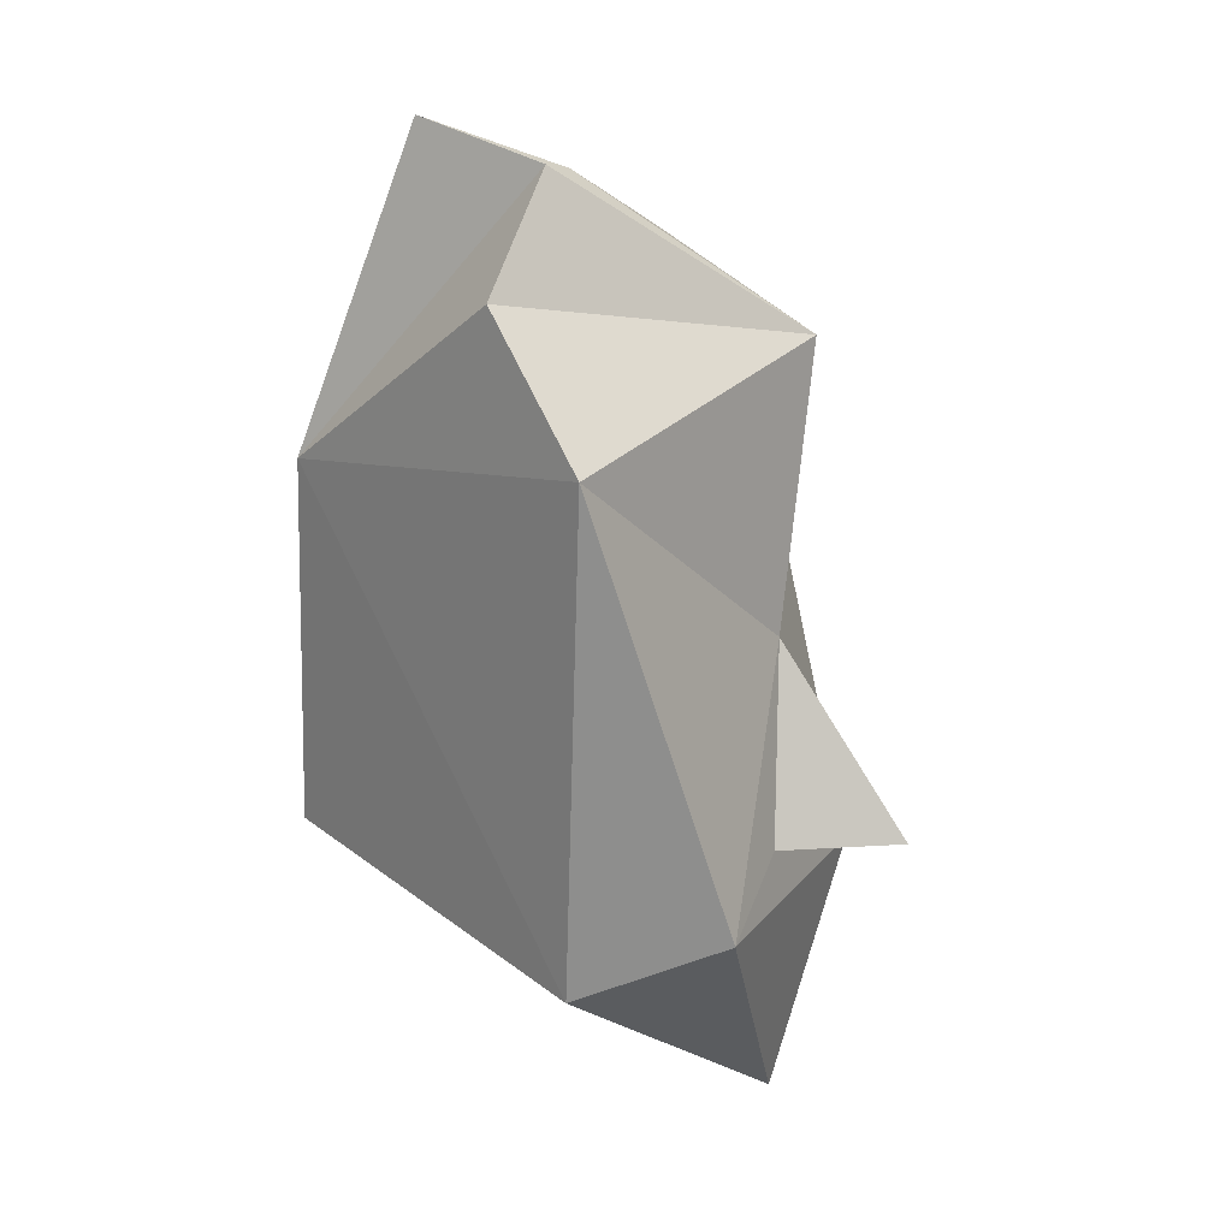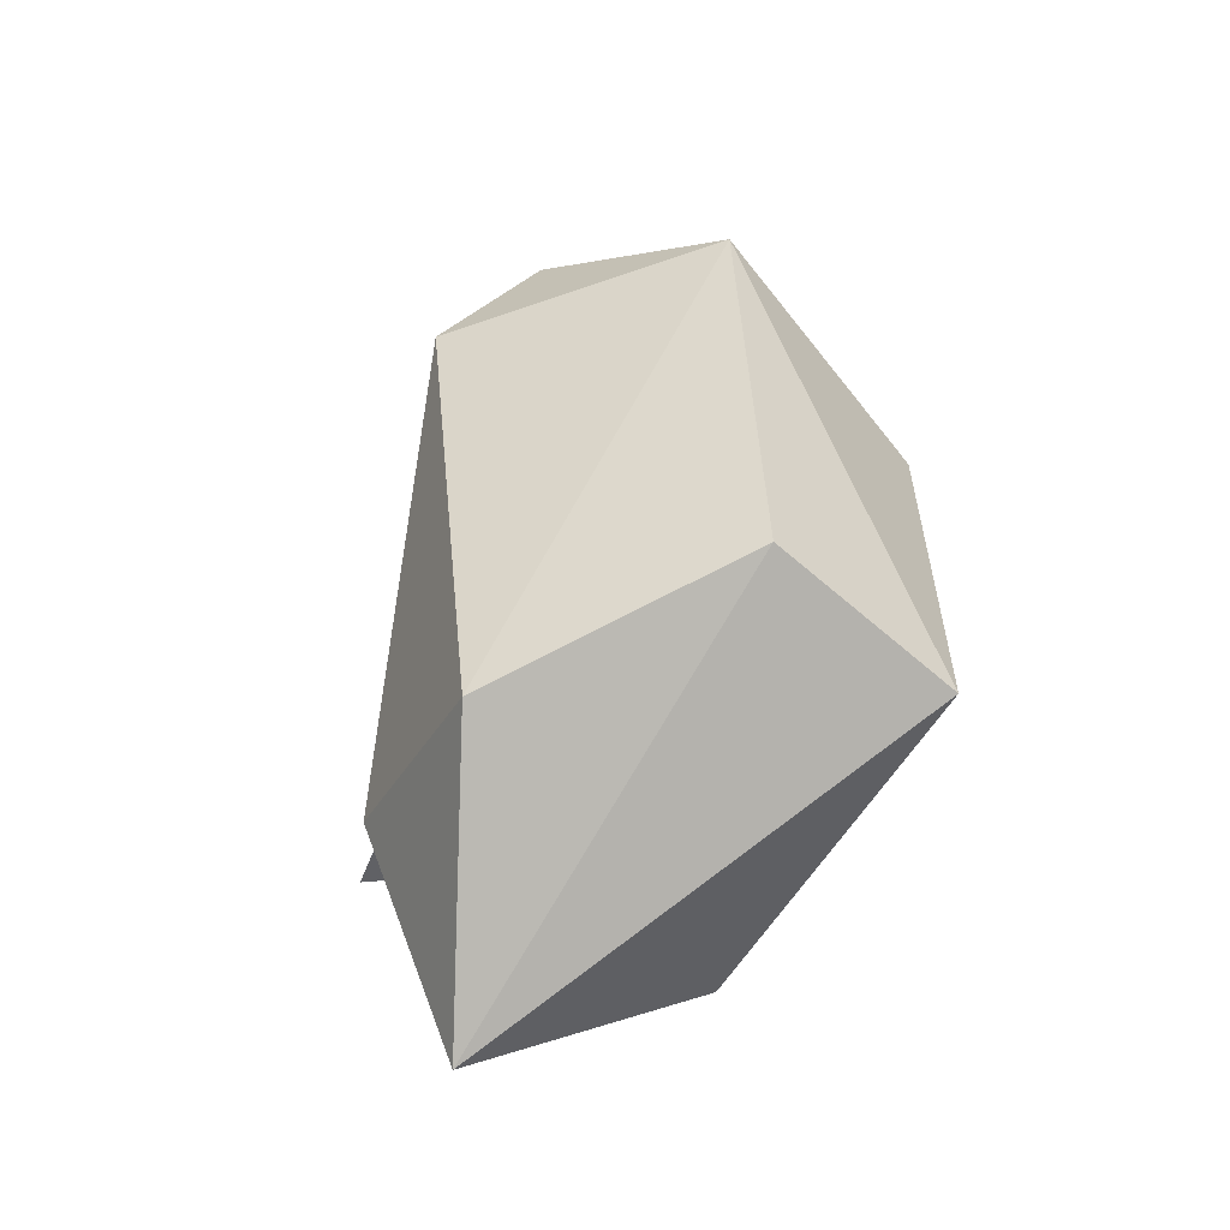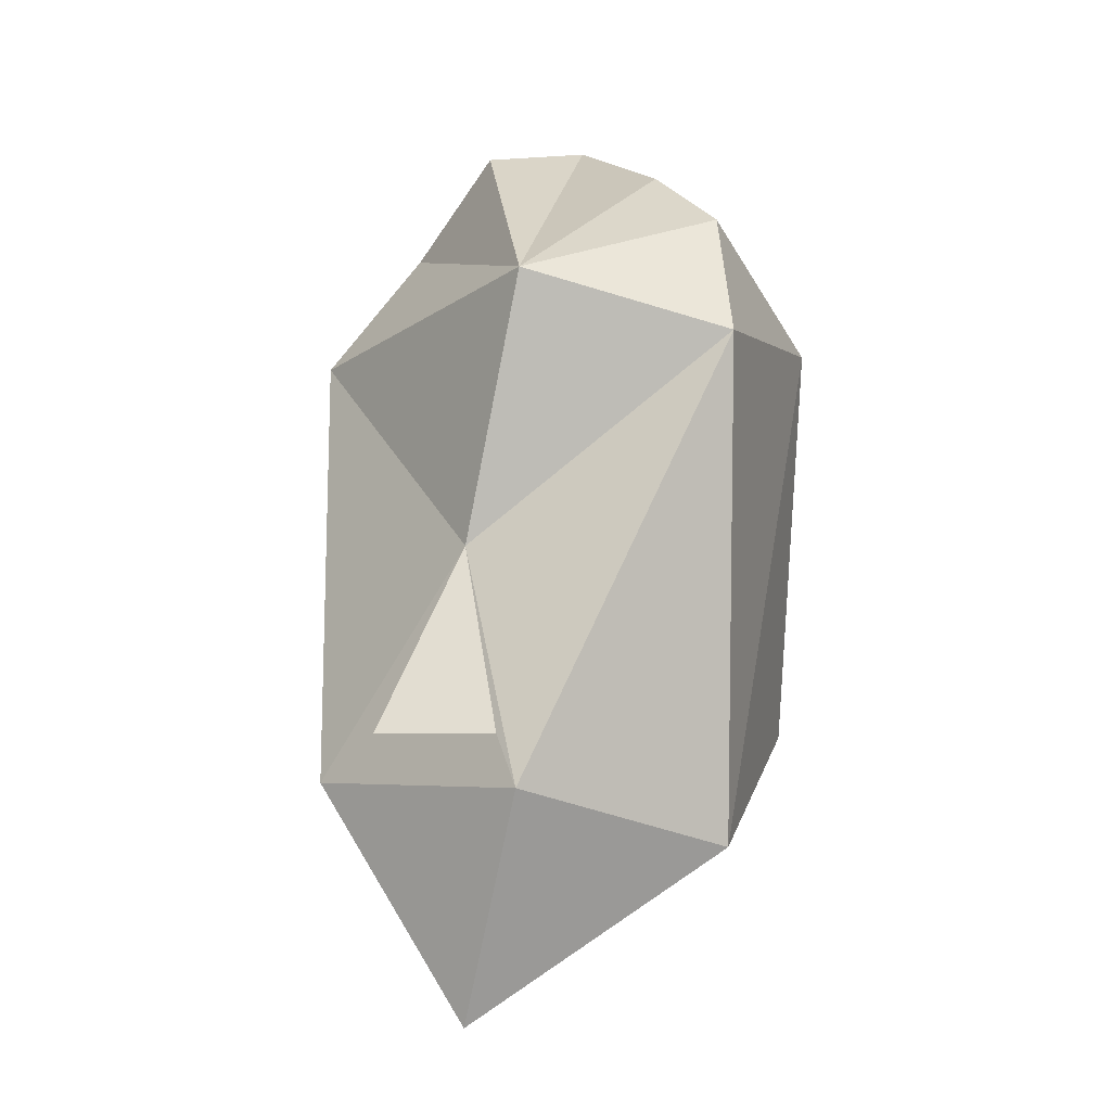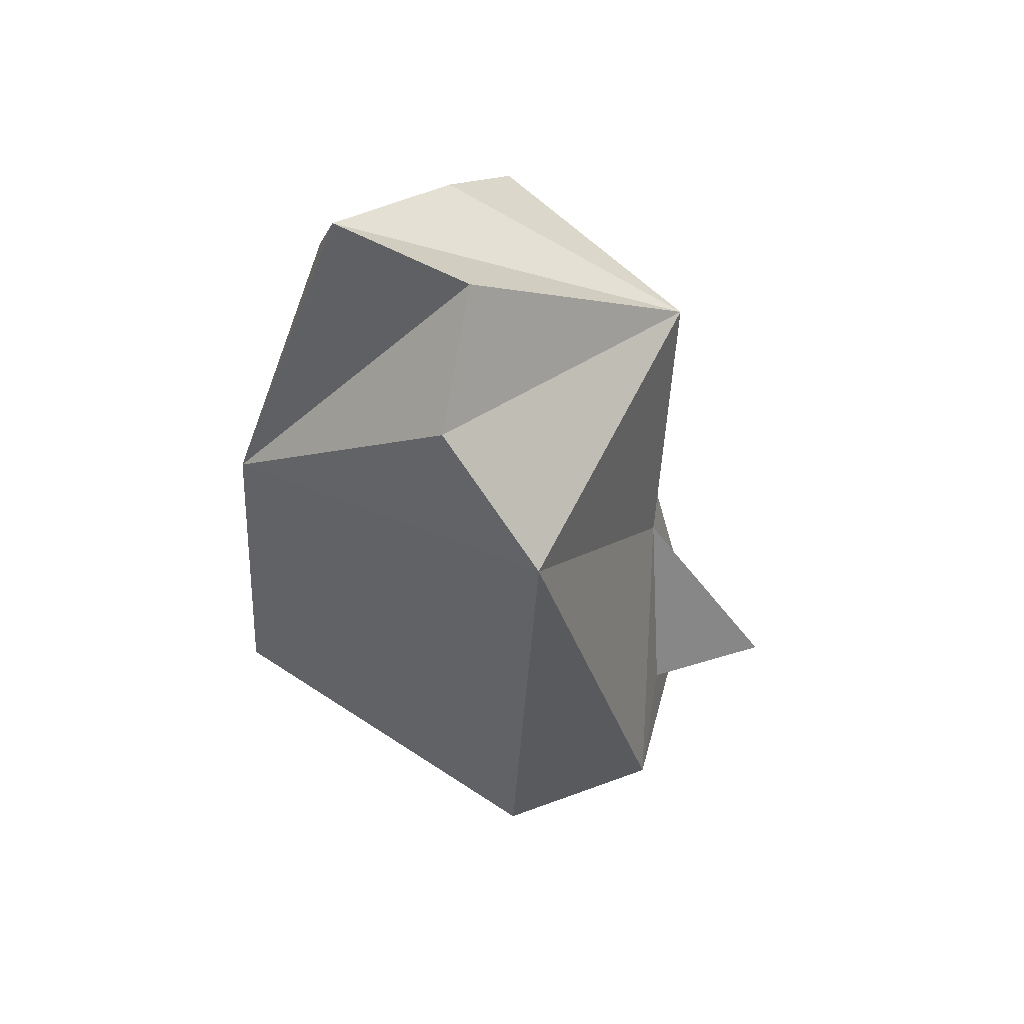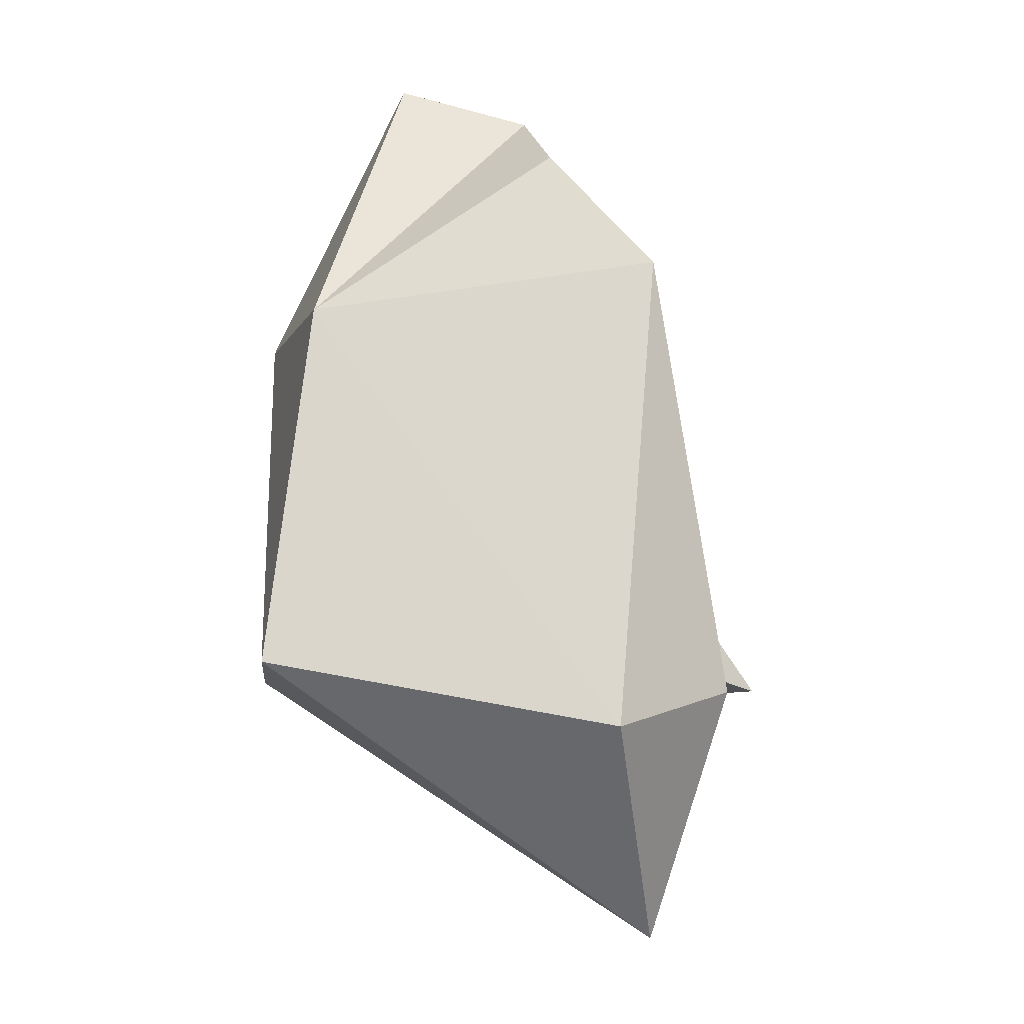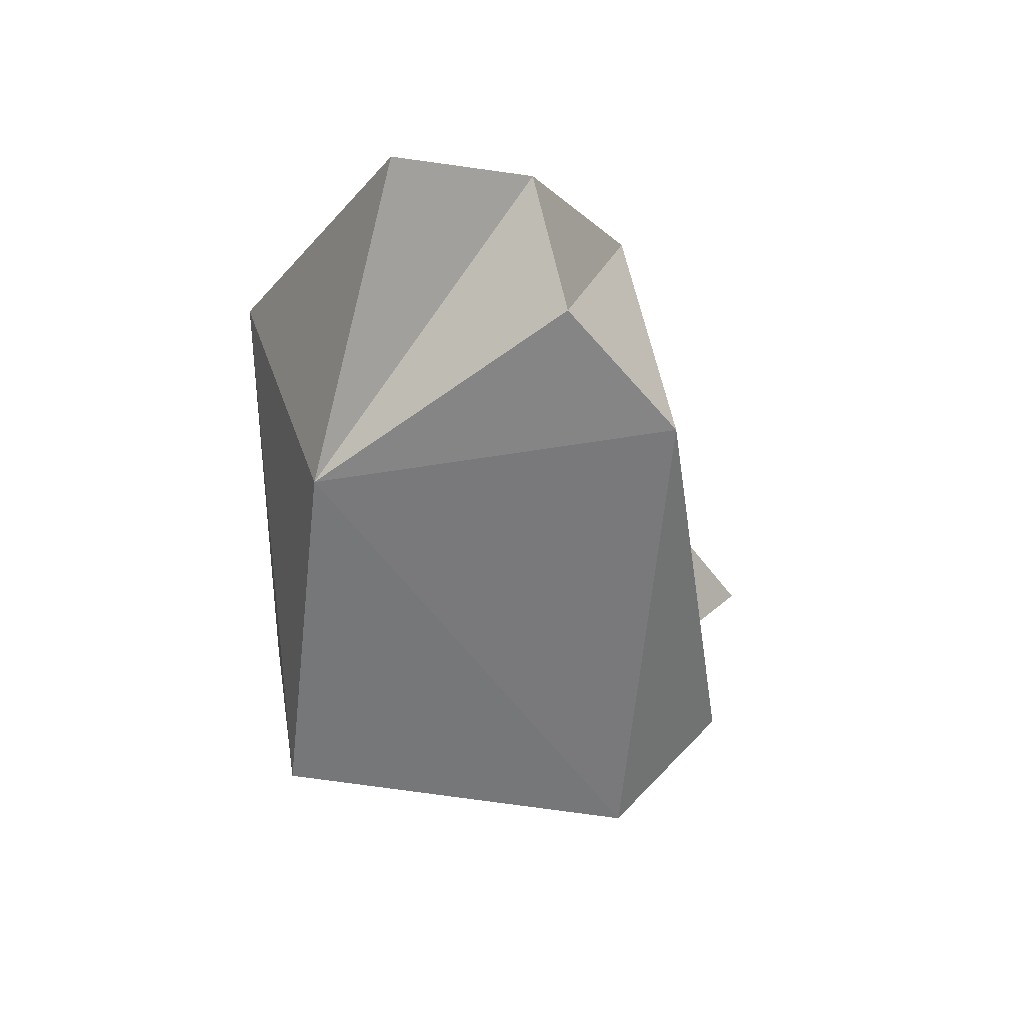
<metadata>
{"format":"obj","ext":"obj","renderer":"f3d","projection":"perspective","resolution":1024,"background":"white","views":[{"elev":19.8,"azim":27.0,"up":"+Y"},{"elev":-49.1,"azim":-140.0,"up":"+Y"},{"elev":-4.1,"azim":129.7,"up":"+Y"},{"elev":49.0,"azim":14.6,"up":"+Y"},{"elev":-19.9,"azim":-15.3,"up":"+Y"},{"elev":29.6,"azim":-18.8,"up":"+Y"}]}
</metadata>
<code>
v 0.016 -0.085 0.06
v -0.084 -0.065 0.03
v -0.074 0.045 0.04
v -0.074 0.065 -0.04
v -0.074 -0.055 -0.03
v -0.004 -0.085 -0.06
v 0.056 -0.0675 0.0425
v 0.046 -0.135 -0.005
v 0.026 0.06 0.07
v 0.046 0.0775 -0.025
v 0.046 0 -0.005
v 0.056 -0.0675 -0.0325
v -0.044 0.135 0.025
v -0.024 0.1162 -0.02
v -0.004 0.0975 0.06
v -0.014 0.0975 -0.05
v 0.006 0.06 -0.07
v -0.004 0.1262 0.03
v 0.054 -0.05275 -0.02375
v 0.084 -0.05275 -0.00625
v 0.054 -0.05275 0.01375
o group1875853592
g mesh1875853592
f 3 2 1
f 6 5 4
f 3 4 2
f 8 7 1
f 5 8 2
f 11 10 9
f 7 11 9
f 12 8 6
f 10 14 13
f 10 15 9
f 17 16 10
f 8 1 2
f 5 6 8
f 18 13 3
f 15 18 3
f 9 15 3
f 1 9 3
f 18 15 10
f 17 6 4
f 16 17 4
f 14 16 4
f 13 14 4
f 10 16 14
f 20 19 11
f 12 17 11
f 7 8 12
f 21 7 12 19
f 20 21 19
f 20 11 21
f 11 17 10
f 6 17 12
f 7 9 1
f 4 5 2
f 13 4 3
f 13 18 10
f 7 21 11
f 11 19 12

</code>
